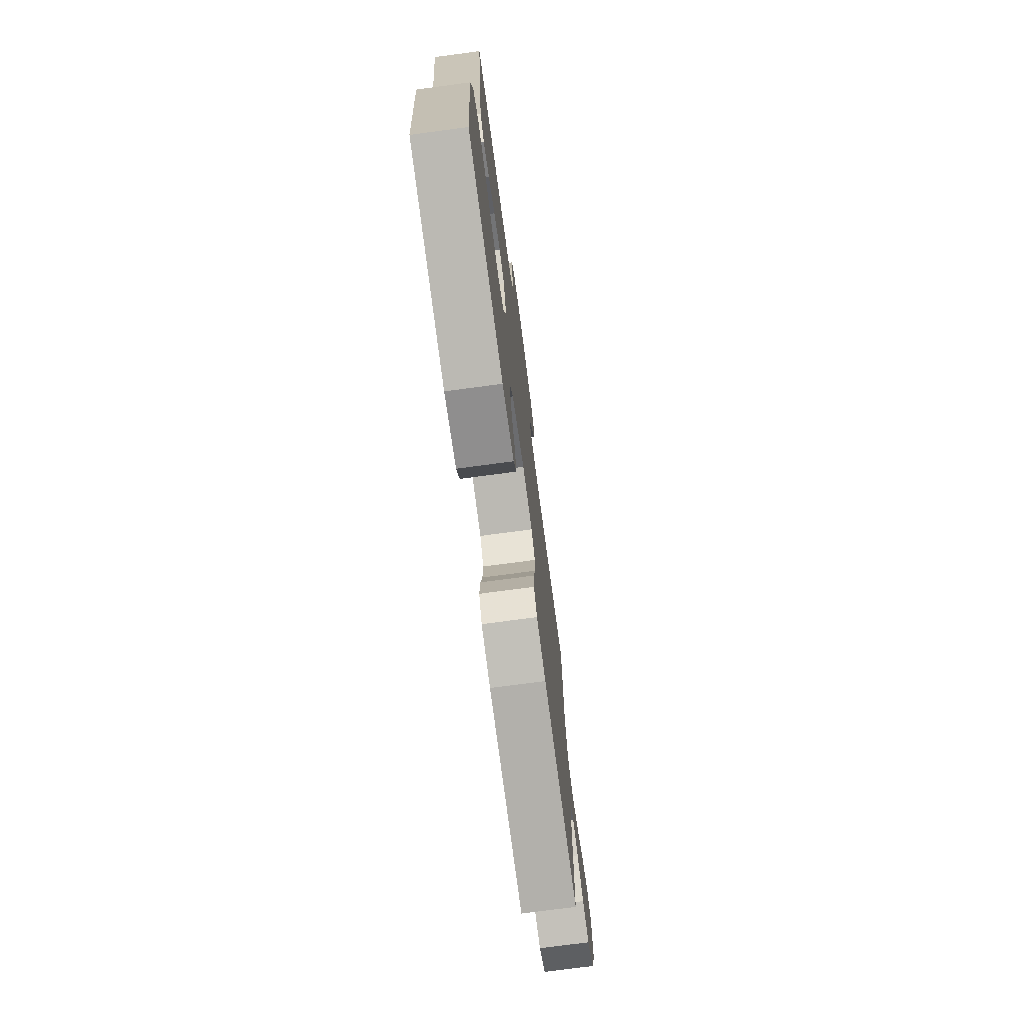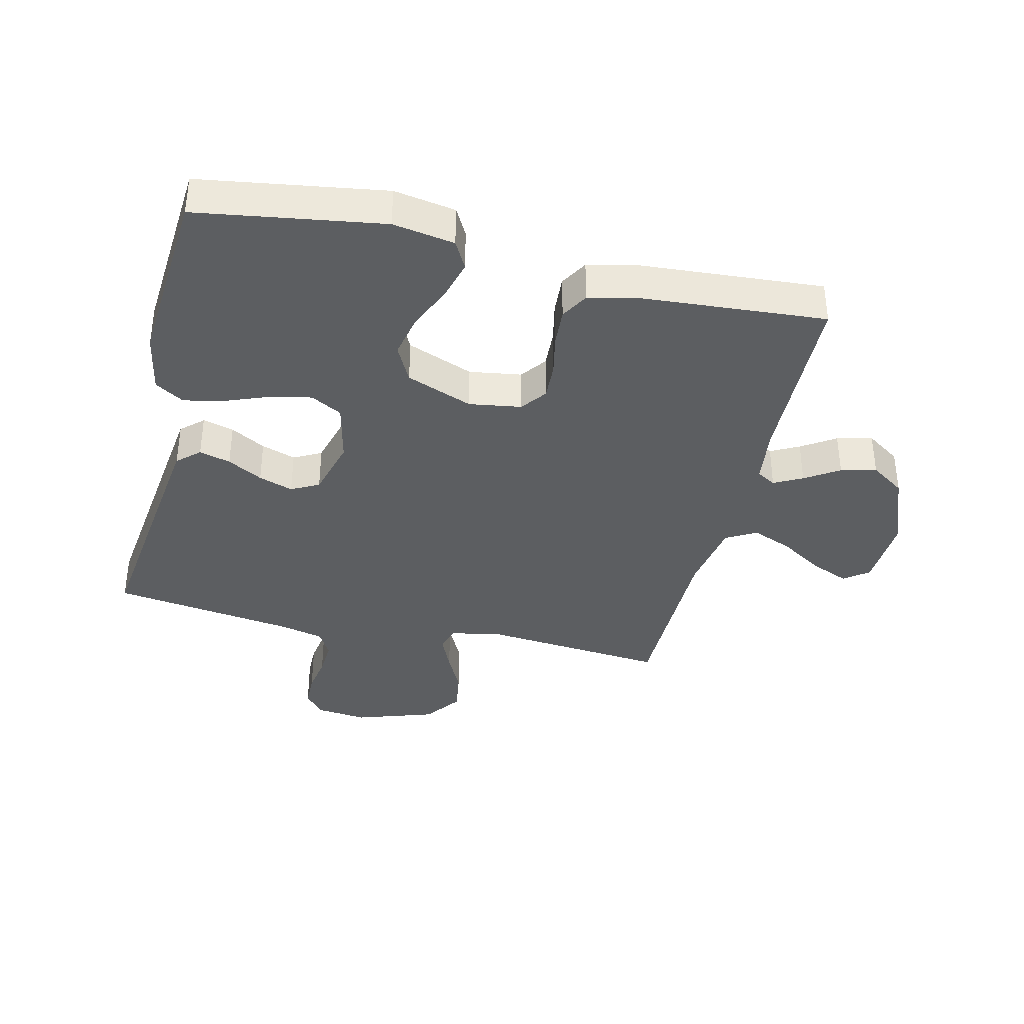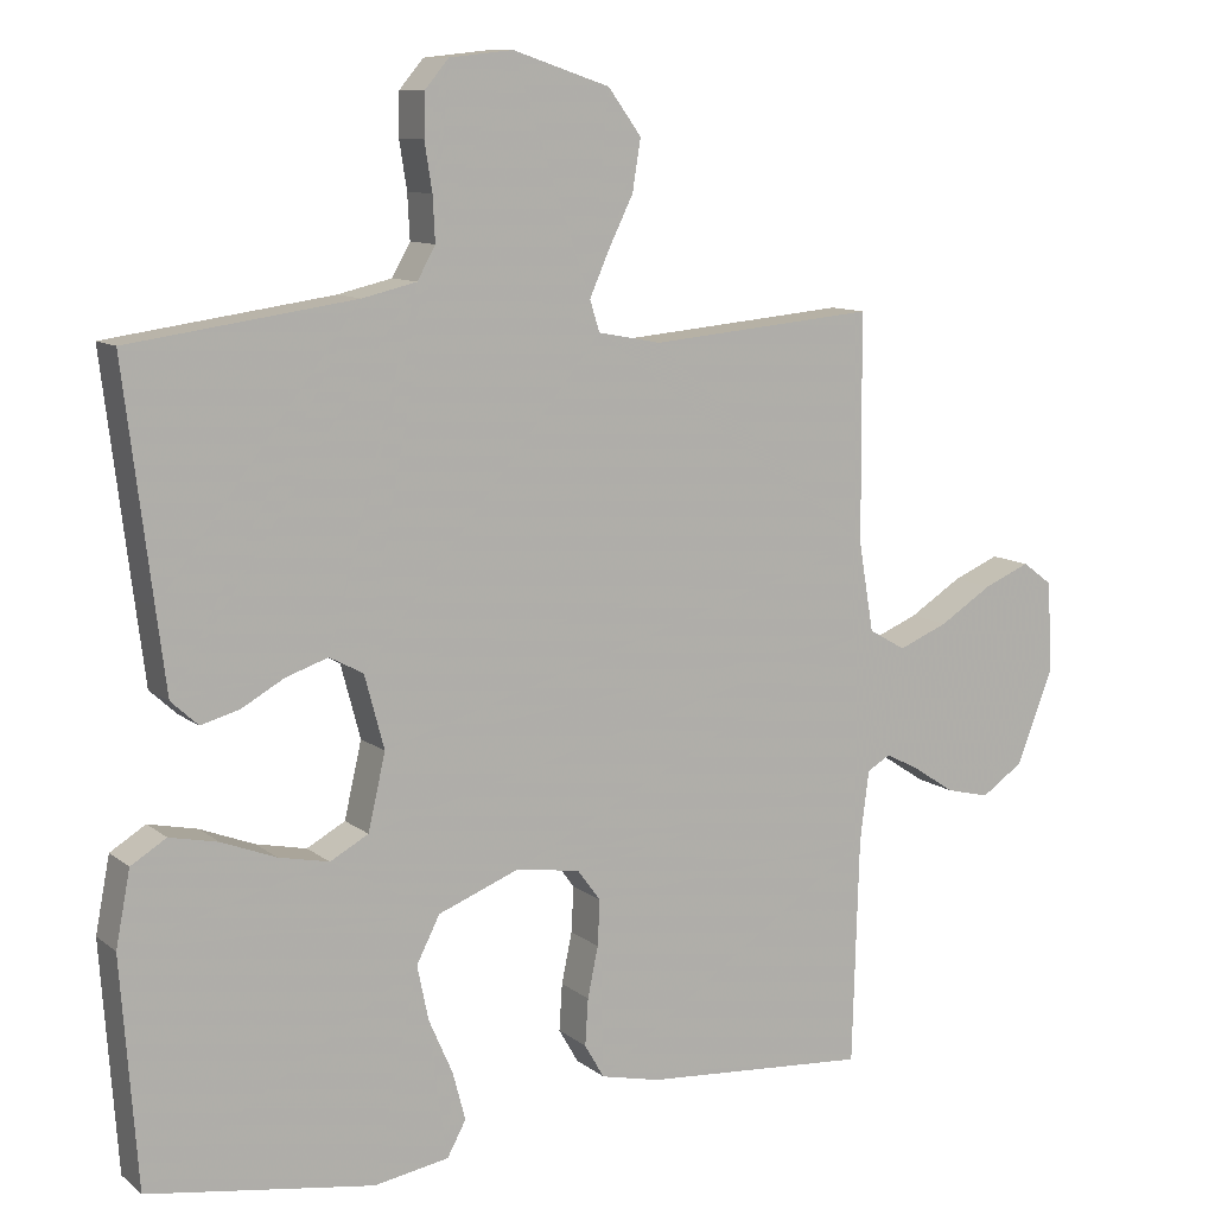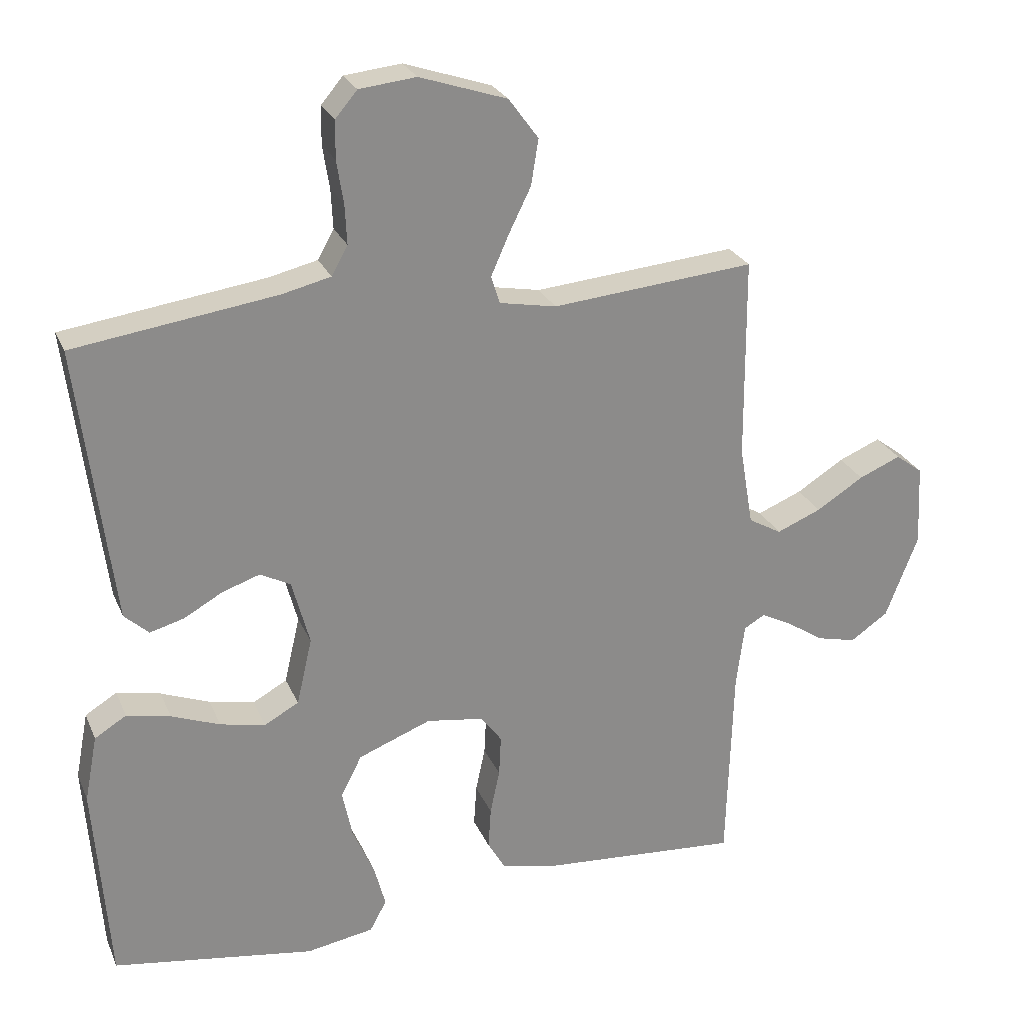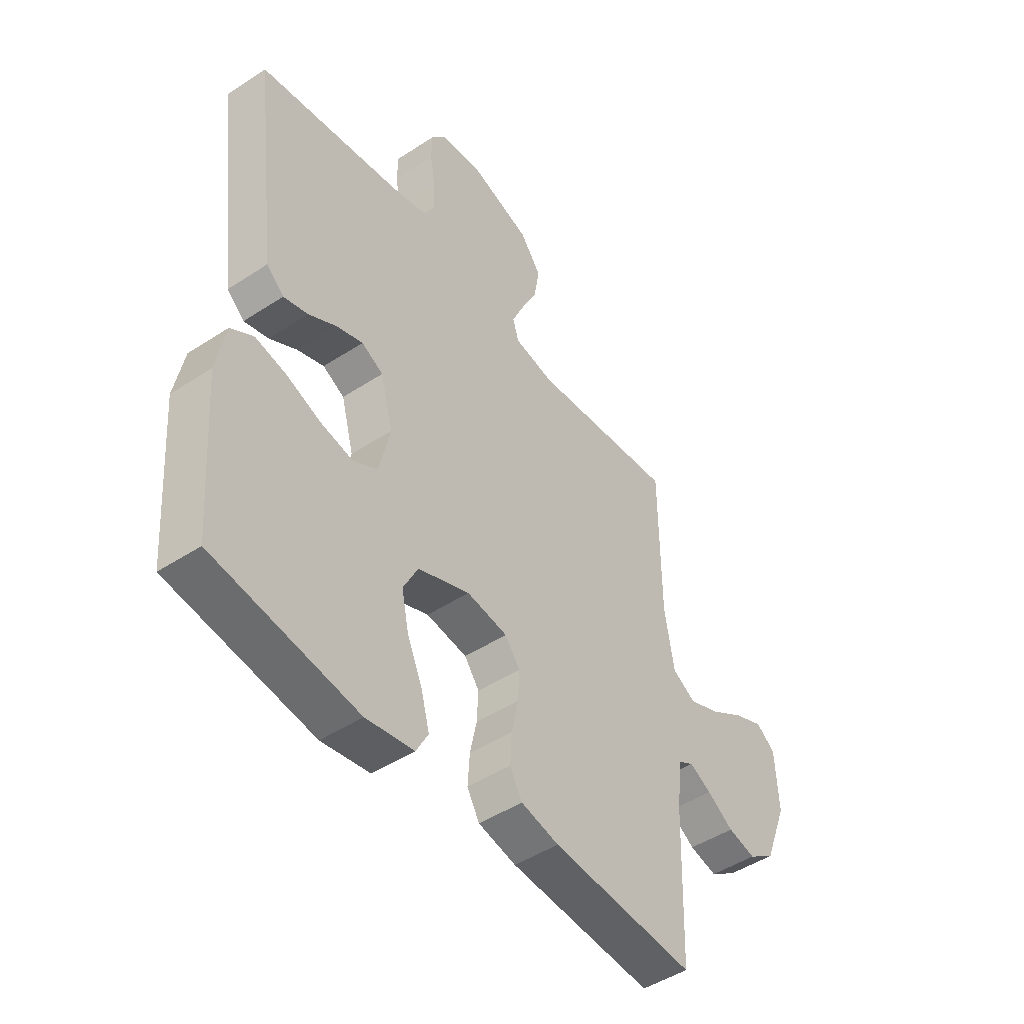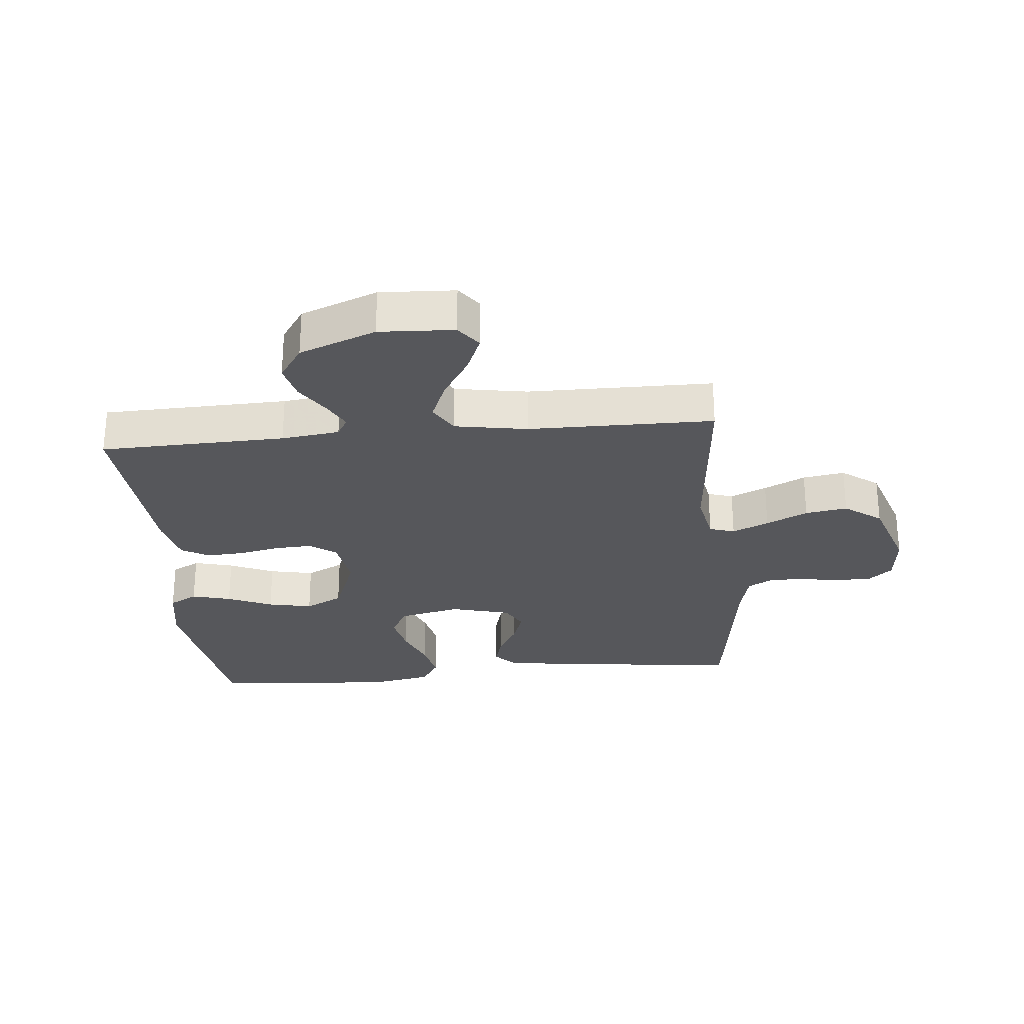
<metadata>
{"format":"obj","ext":"obj","renderer":"f3d","projection":"perspective","resolution":1024,"background":"white","views":[{"elev":-74.5,"azim":97.6,"up":"+Z"},{"elev":-37.3,"azim":166.6,"up":"+Y"},{"elev":10.3,"azim":151.1,"up":"+Z"},{"elev":25.8,"azim":160.5,"up":"+Z"},{"elev":-47.2,"azim":126.6,"up":"+Z"},{"elev":-27.3,"azim":-84.6,"up":"+Y"}]}
</metadata>
<code>
v -0.5 0.07 0.5
v -0.2 0.07 0.473
v -0.116 0.07 0.489
v -0.103 0.07 0.53
v -0.129 0.07 0.589
v -0.162 0.07 0.656
v -0.173 0.07 0.724
v -0.129 0.07 0.784
v 0 0.07 0.827
v 0.084 0.07 0.818
v 0.116 0.07 0.78
v 0.117 0.07 0.724
v 0.107 0.07 0.661
v 0.104 0.07 0.602
v 0.128 0.07 0.559
v 0.2 0.07 0.542
v 0.5 0.07 0.5
v 0.463 0.07 0.2
v 0.449 0.07 0.089
v 0.413 0.07 0.056
v 0.362 0.07 0.07
v 0.305 0.07 0.102
v 0.249 0.07 0.121
v 0.204 0.07 0.097
v 0.178 0.07 0
v 0.201 0.07 -0.1
v 0.252 0.07 -0.128
v 0.319 0.07 -0.114
v 0.391 0.07 -0.086
v 0.456 0.07 -0.072
v 0.503 0.07 -0.101
v 0.522 0.07 -0.2
v 0.5 0.07 -0.5
v 0.2 0.07 -0.546
v 0.1 0.07 -0.529
v 0.075 0.07 -0.483
v 0.092 0.07 -0.419
v 0.124 0.07 -0.346
v 0.139 0.07 -0.274
v 0.108 0.07 -0.213
v 0 0.07 -0.171
v -0.085 0.07 -0.184
v -0.116 0.07 -0.226
v -0.113 0.07 -0.286
v -0.099 0.07 -0.353
v -0.095 0.07 -0.415
v -0.121 0.07 -0.46
v -0.2 0.07 -0.478
v -0.5 0.07 -0.5
v -0.509 0.07 -0.2
v -0.521 0.07 -0.106
v -0.552 0.07 -0.088
v -0.598 0.07 -0.112
v -0.653 0.07 -0.148
v -0.711 0.07 -0.162
v -0.767 0.07 -0.124
v -0.815 0.07 0
v -0.809 0.07 0.121
v -0.769 0.07 0.151
v -0.707 0.07 0.125
v -0.637 0.07 0.081
v -0.571 0.07 0.054
v -0.522 0.07 0.082
v -0.502 0.07 0.2
v -0.5 0 0.5
v -0.2 0 0.473
v -0.116 0 0.489
v -0.103 0 0.53
v -0.129 0 0.589
v -0.162 0 0.656
v -0.173 0 0.724
v -0.129 0 0.784
v 0 0 0.827
v 0.084 0 0.818
v 0.116 0 0.78
v 0.117 0 0.724
v 0.107 0 0.661
v 0.104 0 0.602
v 0.128 0 0.559
v 0.2 0 0.542
v 0.5 0 0.5
v 0.463 0 0.2
v 0.449 0 0.089
v 0.413 0 0.056
v 0.362 0 0.07
v 0.305 0 0.102
v 0.249 0 0.121
v 0.204 0 0.097
v 0.178 0 0
v 0.201 0 -0.1
v 0.252 0 -0.128
v 0.319 0 -0.114
v 0.391 0 -0.086
v 0.456 0 -0.072
v 0.503 0 -0.101
v 0.522 0 -0.2
v 0.5 0 -0.5
v 0.2 0 -0.546
v 0.1 0 -0.529
v 0.075 0 -0.483
v 0.092 0 -0.419
v 0.124 0 -0.346
v 0.139 0 -0.274
v 0.108 0 -0.213
v 0 0 -0.171
v -0.085 0 -0.184
v -0.116 0 -0.226
v -0.113 0 -0.286
v -0.099 0 -0.353
v -0.095 0 -0.415
v -0.121 0 -0.46
v -0.2 0 -0.478
v -0.5 0 -0.5
v -0.509 0 -0.2
v -0.521 0 -0.106
v -0.552 0 -0.088
v -0.598 0 -0.112
v -0.653 0 -0.148
v -0.711 0 -0.162
v -0.767 0 -0.124
v -0.815 0 0
v -0.809 0 0.121
v -0.769 0 0.151
v -0.707 0 0.125
v -0.637 0 0.081
v -0.571 0 0.054
v -0.522 0 0.082
v -0.502 0 0.2
f 58 59 60 61
f 58 61 62
f 57 58 62
f 56 57 62
f 53 54 55 56
f 52 53 56 62
f 51 52 62 63
f 47 48 49 50
f 44 45 46 47
f 43 44 47 50
f 42 43 50 51
f 35 36 37 38
f 35 38 39
f 34 35 39
f 33 34 39
f 32 33 39 40
f 28 29 30 31
f 27 28 31 32
f 19 20 21 22
f 19 22 23
f 16 17 18 19
f 15 16 19 23
f 14 15 23 24
f 10 11 12 13
f 10 13 14
f 9 10 14
f 5 6 7 8
f 4 5 8 9
f 3 4 9 14
f 64 1 2
f 64 2 3
f 41 42 51 63
f 27 32 40 41
f 26 27 41 63
f 25 26 63 64
f 24 25 64
f 3 14 24 64
f 125 124 123 122
f 126 125 122
f 126 122 121
f 126 121 120
f 120 119 118 117
f 126 120 117 116
f 127 126 116 115
f 114 113 112 111
f 111 110 109 108
f 114 111 108 107
f 115 114 107 106
f 102 101 100 99
f 103 102 99
f 103 99 98
f 103 98 97
f 104 103 97 96
f 95 94 93 92
f 96 95 92 91
f 86 85 84 83
f 87 86 83
f 83 82 81 80
f 87 83 80 79
f 88 87 79 78
f 77 76 75 74
f 78 77 74
f 78 74 73
f 72 71 70 69
f 73 72 69 68
f 78 73 68 67
f 66 65 128
f 67 66 128
f 127 115 106 105
f 105 104 96 91
f 127 105 91 90
f 128 127 90 89
f 128 89 88
f 128 88 78 67
f 1 65 66 2
f 2 66 67 3
f 3 67 68 4
f 4 68 69 5
f 5 69 70 6
f 6 70 71 7
f 7 71 72 8
f 8 72 73 9
f 9 73 74 10
f 10 74 75 11
f 11 75 76 12
f 12 76 77 13
f 13 77 78 14
f 14 78 79 15
f 15 79 80 16
f 16 80 81 17
f 17 81 82 18
f 18 82 83 19
f 19 83 84 20
f 20 84 85 21
f 21 85 86 22
f 22 86 87 23
f 23 87 88 24
f 24 88 89 25
f 25 89 90 26
f 26 90 91 27
f 27 91 92 28
f 28 92 93 29
f 29 93 94 30
f 30 94 95 31
f 31 95 96 32
f 32 96 97 33
f 33 97 98 34
f 34 98 99 35
f 35 99 100 36
f 36 100 101 37
f 37 101 102 38
f 38 102 103 39
f 39 103 104 40
f 40 104 105 41
f 41 105 106 42
f 42 106 107 43
f 43 107 108 44
f 44 108 109 45
f 45 109 110 46
f 46 110 111 47
f 47 111 112 48
f 48 112 113 49
f 49 113 114 50
f 50 114 115 51
f 51 115 116 52
f 52 116 117 53
f 53 117 118 54
f 54 118 119 55
f 55 119 120 56
f 56 120 121 57
f 57 121 122 58
f 58 122 123 59
f 59 123 124 60
f 60 124 125 61
f 61 125 126 62
f 62 126 127 63
f 63 127 128 64
f 64 128 65 1

</code>
